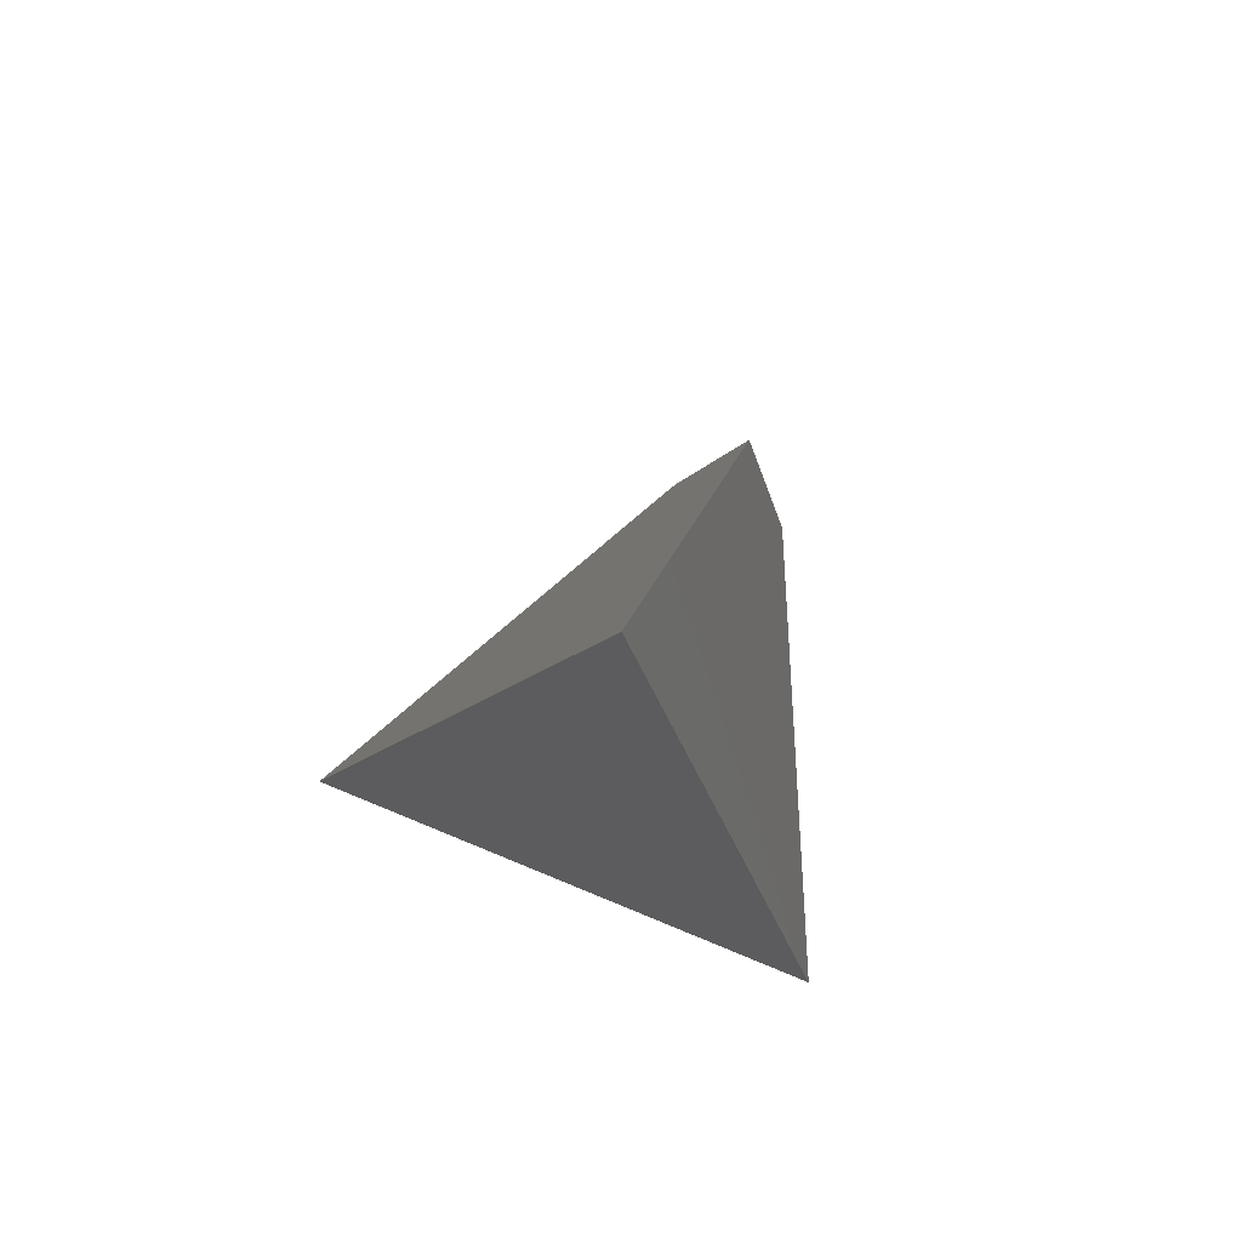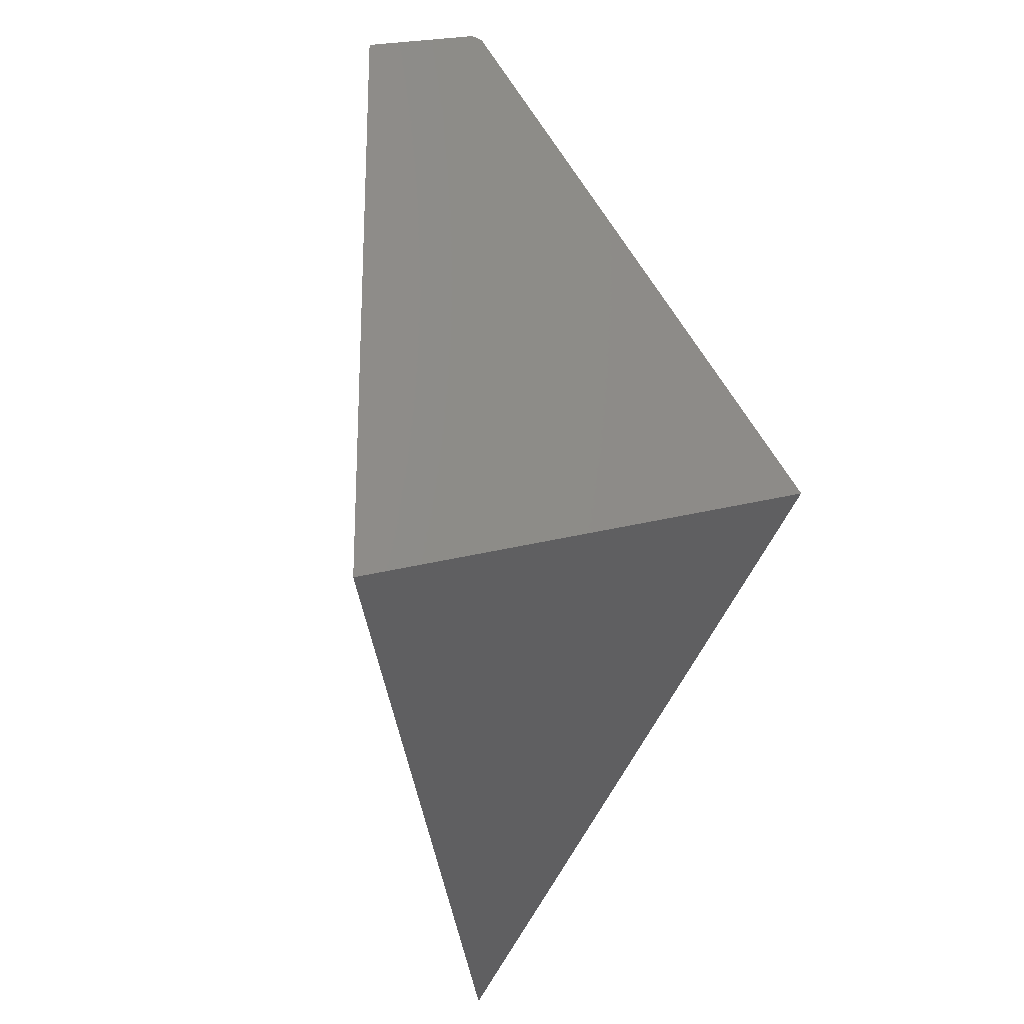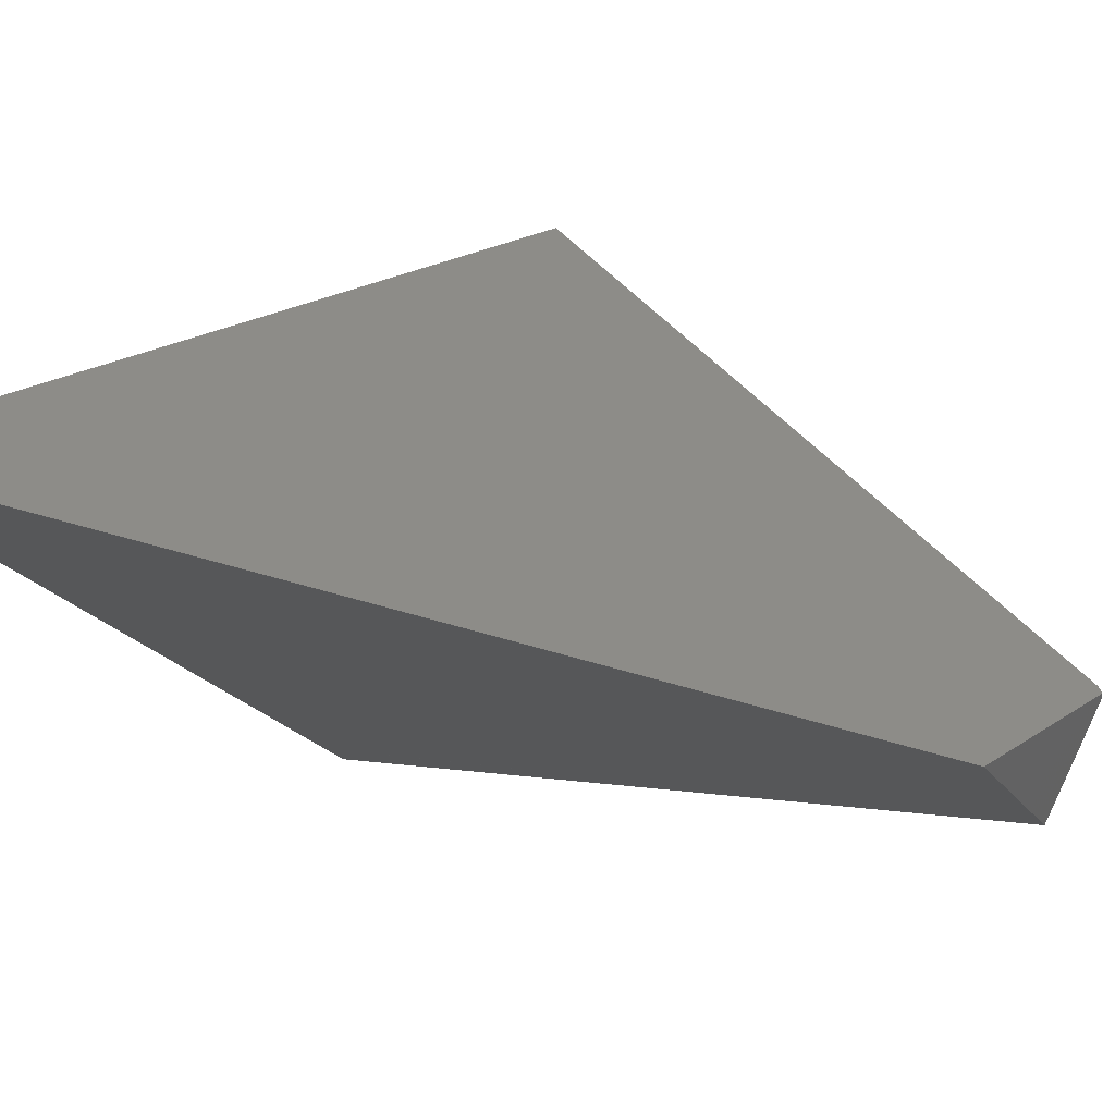
<metadata>
{"format":"stl","ext":"stl","renderer":"f3d","projection":"perspective","resolution":1024,"background":"white","views":[{"elev":-43.5,"azim":45.0,"up":"+Y"},{"elev":-23.7,"azim":-140.0,"up":"+Y"},{"elev":41.6,"azim":97.5,"up":"+Z"}]}
</metadata>
<code>
# stl→obj: 70 verts, 1179 faces
v -0.643 0.6026 -0.573
v -0.643 0.6026 -0.5776
v -0.6468 0.6003 -0.5716
v -0.618 0.5871 -0.618
v -0.6026 0.5776 -0.643
v -0.6412 0.6014 -0.5723
v -0.6393 0.6003 -0.5716
v -0.5786 0.5628 -0.5486
v -0.4154 0.2221 -0.3401
v -0.5337 0.5351 -0.5316
v -0.412 0.2133 -0.3347
v -0.4069 0.1998 -0.3264
v -0.4119 0.2129 -0.3344
v -0.4038 0.1917 -0.3214
v -0.4037 0.1914 -0.3213
v -0.4018 0.1863 -0.3182
v -0.4037 0.1912 -0.3212
v -0.3515 0.05328 -0.2367
v -0.351 0.05201 -0.2359
v -0.3503 0.05008 -0.2348
v -0.3315 0.0003182 -0.2043
v -0.3314 0.0003327 -0.2043
v -0.5849 0.1563 -0.2998
v -0.5786 0.1524 -0.2974
v -0.5606 0.1413 -0.2906
v -0.5686 0.1462 -0.2936
v -0.5783 0.1523 -0.2973
v -0.5562 0.1386 -0.2889
v -0.55 0.1347 -0.2866
v -0.5497 0.1346 -0.2865
v -0.5432 0.1305 -0.284
v -0.5457 0.1321 -0.285
v -0.5496 0.1345 -0.2864
v -0.4312 0.06134 -0.2417
v -0.3863 0.03358 -0.2247
v -0.3855 0.03306 -0.2243
v -0.3842 0.03227 -0.2239
v -0.7688 0.2699 -0.3693
v -0.7712 0.2714 -0.3703
v -0.7446 0.255 -0.3602
v -0.6906 0.2216 -0.5007
v -0.637 0.1885 -0.5873
v -0.3325 0.0003296 -0.2043
v -0.332 -3.063e-17 -0.2041
v -0.332 -2.776e-17 -0.205
v -0.6345 0.187 -0.5914
v -0.6363 0.1881 -0.5884
v -0.618 0.1768 -0.618
v -0.6296 0.1839 -0.5993
v -0.6109 0.1724 -0.6296
v -0.6078 0.1705 -0.6345
v -0.6026 0.1672 -0.643
v -0.5941 0.162 -0.6293
v -0.5933 0.1615 -0.6279
v -0.5973 0.164 -0.6345
v -0.5972 0.1639 -0.6344
v -0.5911 0.1601 -0.6244
v -0.5864 0.1573 -0.6169
v -0.5871 0.1577 -0.618
v -0.5895 0.1591 -0.6218
v -0.5896 0.1592 -0.6219
v -0.5897 0.1593 -0.6221
v -0.5863 0.1572 -0.6166
v -0.4801 0.09151 -0.4448
v -0.4791 0.09094 -0.4433
v -0.3884 0.03486 -0.2964
v -0.332 1.735e-17 -0.2052
v -0.3877 0.03444 -0.2953
v -0.332 0 -0.205
v -0.332 9.812e-18 -0.205
f 1 2 3
f 1 2 2
f 2 4 2
f 4 5 2
f 5 5 2
f 5 5 2
f 5 5 2
f 5 5 2
f 5 5 2
f 5 5 2
f 5 5 2
f 5 5 2
f 5 5 2
f 5 5 2
f 5 5 2
f 5 5 2
f 5 5 2
f 5 5 2
f 5 5 2
f 5 5 2
f 5 5 2
f 5 5 2
f 1 6 3
f 1 6 2
f 7 6 3
f 7 6 2
f 7 7 3
f 7 7 2
f 7 8 2
f 9 8 10
f 10 8 2
f 10 5 9
f 10 5 2
f 5 9 11
f 11 5 5
f 5 9 11
f 11 5 5
f 5 5 2
f 5 12 13
f 13 5 5
f 5 12 13
f 13 5 5
f 5 5 2
f 5 13 11
f 11 5 5
f 5 13 11
f 11 5 5
f 5 5 2
f 5 12 14
f 14 5 5
f 5 12 14
f 14 5 5
f 5 5 2
f 5 14 15
f 15 5 5
f 5 14 15
f 15 5 5
f 5 5 2
f 5 15 15
f 15 5 5
f 5 15 15
f 15 5 5
f 5 5 2
f 5 15 15
f 15 5 5
f 5 15 15
f 15 5 5
f 5 5 2
f 5 15 15
f 15 5 5
f 5 15 15
f 15 5 5
f 5 5 2
f 5 15 15
f 15 5 5
f 5 15 15
f 15 5 5
f 5 5 2
f 5 16 17
f 17 5 5
f 5 16 17
f 17 5 5
f 5 5 2
f 5 17 15
f 15 5 5
f 5 17 15
f 15 5 5
f 5 5 2
f 5 5 2
f 5 5 2
f 5 5 2
f 5 5 2
f 5 16 18
f 18 5 5
f 5 16 18
f 18 5 5
f 5 5 2
f 5 18 19
f 19 5 5
f 5 18 19
f 19 5 5
f 5 5 2
f 5 5 2
f 5 5 2
f 5 5 2
f 5 5 2
f 5 19 19
f 19 5 5
f 5 19 19
f 19 5 5
f 5 5 2
f 5 19 19
f 19 5 5
f 5 19 19
f 19 5 5
f 5 5 2
f 5 19 19
f 19 5 5
f 5 19 19
f 19 5 5
f 5 5 2
f 5 19 19
f 19 5 5
f 5 19 19
f 19 5 5
f 5 5 2
f 5 5 2
f 5 5 2
f 20 5 5
f 20 5 5
f 5 5 2
f 5 20 19
f 19 5 5
f 5 20 19
f 19 5 5
f 5 5 2
f 21 5 20
f 20 22 21
f 21 5 20
f 20 22 21
f 23 9 11
f 11 23 24
f 24 23 23
f 25 26 12
f 25 26 23
f 27 13 12
f 12 26 27
f 27 26 23
f 27 13 11
f 11 27 24
f 24 27 23
f 25 28 12
f 25 28 23
f 29 14 12
f 12 28 29
f 29 28 23
f 29 14 15
f 15 29 30
f 30 29 23
f 30 30 15
f 30 30 23
f 30 15 15
f 15 30 30
f 30 15 15
f 15 30 30
f 30 30 23
f 30 30 15
f 30 30 23
f 30 15 15
f 15 30 30
f 30 15 15
f 15 30 30
f 30 30 23
f 30 15 15
f 15 30 30
f 30 15 15
f 15 30 30
f 30 30 23
f 30 30 15
f 30 30 23
f 30 15 15
f 15 30 30
f 30 15 15
f 15 30 30
f 30 30 23
f 30 30 15
f 30 30 23
f 30 15 15
f 15 30 30
f 30 15 15
f 15 30 30
f 30 30 23
f 30 15 15
f 15 30 30
f 30 15 15
f 15 30 30
f 30 30 23
f 31 32 16
f 31 32 23
f 33 17 16
f 16 32 33
f 33 32 23
f 33 17 15
f 15 33 30
f 30 33 23
f 31 34 16
f 31 34 23
f 35 18 16
f 16 34 35
f 35 34 23
f 35 18 19
f 19 35 36
f 36 35 23
f 36 36 19
f 36 36 23
f 36 19 19
f 19 36 36
f 36 19 19
f 19 36 36
f 36 36 23
f 36 36 19
f 36 36 23
f 36 19 19
f 19 36 36
f 36 19 19
f 19 36 36
f 36 36 23
f 36 19 19
f 19 36 36
f 36 19 19
f 19 36 36
f 36 36 23
f 36 36 19
f 36 36 23
f 36 19 19
f 19 36 36
f 36 19 19
f 19 36 36
f 36 36 23
f 36 36 19
f 36 36 23
f 36 19 19
f 19 36 36
f 36 19 19
f 19 36 36
f 36 36 23
f 36 19 19
f 19 36 36
f 36 19 19
f 19 36 36
f 36 36 23
f 37 20 19
f 19 37 36
f 36 37 23
f 38 7 3
f 3 38 39
f 39 38 23
f 40 8 7
f 7 38 40
f 40 38 23
f 40 8 9
f 9 23 40
f 40 23 23
f 39 41 3
f 39 41 23
f 42 41 3
f 42 41 23
f 43 22 20
f 20 43 37
f 37 43 23
f 44 43 22
f 44 43 23
f 44 45 22
f 44 45 23
f 46 2 3
f 3 47 46
f 46 47 23
f 47 42 3
f 47 42 23
f 48 4 2
f 2 49 48
f 48 49 23
f 46 49 2
f 46 49 23
f 48 4 5
f 5 50 48
f 48 50 23
f 50 51 5
f 50 51 23
f 52 51 5
f 52 51 23
f 52 5 5
f 5 52 52
f 52 5 5
f 5 52 52
f 52 52 23
f 52 52 5
f 52 52 23
f 52 5 5
f 5 52 52
f 52 5 5
f 5 52 52
f 52 52 23
f 52 52 5
f 52 52 23
f 52 51 5
f 52 51 23
f 52 5 5
f 5 52 52
f 52 5 5
f 5 52 52
f 52 52 23
f 52 52 5
f 52 52 23
f 52 5 5
f 5 52 52
f 52 5 5
f 5 52 52
f 52 52 23
f 52 52 5
f 52 52 23
f 52 5 5
f 5 52 52
f 52 5 5
f 5 52 52
f 52 52 23
f 52 52 5
f 52 52 23
f 52 5 5
f 5 52 52
f 52 5 5
f 5 52 52
f 52 52 23
f 52 52 5
f 52 52 23
f 53 54 5
f 53 54 23
f 53 5 5
f 5 53 53
f 53 5 5
f 5 53 53
f 53 53 23
f 53 53 5
f 53 53 23
f 53 5 5
f 5 53 53
f 53 5 5
f 5 53 53
f 53 53 23
f 53 53 5
f 53 53 23
f 53 54 5
f 53 54 23
f 53 5 5
f 5 53 53
f 53 5 5
f 5 53 53
f 53 53 23
f 53 53 5
f 53 53 23
f 53 5 5
f 5 53 53
f 53 5 5
f 5 53 53
f 53 53 23
f 53 53 5
f 53 53 23
f 55 52 5
f 55 52 23
f 55 5 5
f 5 55 55
f 55 5 5
f 5 55 55
f 55 55 23
f 55 55 5
f 55 55 23
f 55 5 5
f 5 55 55
f 55 5 5
f 5 55 55
f 55 55 23
f 55 55 5
f 55 55 23
f 55 52 5
f 55 52 23
f 55 5 5
f 5 55 55
f 55 5 5
f 5 55 55
f 55 55 23
f 55 55 5
f 55 55 23
f 55 5 5
f 5 55 55
f 55 5 5
f 5 55 55
f 55 55 23
f 55 55 5
f 55 55 23
f 56 55 5
f 56 55 23
f 56 5 5
f 5 56 56
f 56 5 5
f 5 56 56
f 56 56 23
f 56 56 5
f 56 56 23
f 56 5 5
f 5 56 56
f 56 5 5
f 5 56 56
f 56 56 23
f 56 56 5
f 56 56 23
f 56 55 5
f 56 55 23
f 56 5 5
f 5 56 56
f 56 5 5
f 5 56 56
f 56 56 23
f 56 56 5
f 56 56 23
f 56 5 5
f 5 56 56
f 56 5 5
f 5 56 56
f 56 56 23
f 56 56 5
f 56 56 23
f 56 53 5
f 56 53 23
f 56 5 5
f 5 56 56
f 56 5 5
f 5 56 56
f 56 56 23
f 56 56 5
f 56 56 23
f 56 5 5
f 5 56 56
f 56 5 5
f 5 56 56
f 56 56 23
f 56 56 5
f 56 56 23
f 56 53 5
f 56 53 23
f 56 5 5
f 5 56 56
f 56 5 5
f 5 56 56
f 56 56 23
f 56 56 5
f 56 56 23
f 56 5 5
f 5 56 56
f 56 5 5
f 5 56 56
f 56 56 23
f 56 56 5
f 56 56 23
f 56 56 5
f 56 56 23
f 56 5 5
f 5 56 56
f 56 5 5
f 5 56 56
f 56 56 23
f 56 56 5
f 56 56 23
f 56 5 5
f 5 56 56
f 56 5 5
f 5 56 56
f 56 56 23
f 56 56 5
f 56 56 23
f 56 56 5
f 56 56 23
f 56 5 5
f 5 56 56
f 56 5 5
f 5 56 56
f 56 56 23
f 56 56 5
f 56 56 23
f 56 5 5
f 5 56 56
f 56 5 5
f 5 56 56
f 56 56 23
f 56 56 5
f 56 56 23
f 54 57 5
f 54 57 23
f 54 5 5
f 5 54 54
f 54 5 5
f 5 54 54
f 54 54 23
f 54 54 5
f 54 54 23
f 54 5 5
f 5 54 54
f 54 5 5
f 5 54 54
f 54 54 23
f 54 54 5
f 54 54 23
f 54 57 5
f 54 57 23
f 54 5 5
f 5 54 54
f 54 5 5
f 5 54 54
f 54 54 23
f 54 54 5
f 54 54 23
f 54 5 5
f 5 54 54
f 54 5 5
f 5 54 54
f 54 54 23
f 54 54 5
f 54 54 23
f 58 59 5
f 58 59 23
f 58 5 5
f 5 58 58
f 58 5 5
f 5 58 58
f 58 58 23
f 58 58 5
f 58 58 23
f 58 5 5
f 5 58 58
f 58 5 5
f 5 58 58
f 58 58 23
f 58 58 5
f 58 58 23
f 58 59 5
f 58 59 23
f 58 5 5
f 5 58 58
f 58 5 5
f 5 58 58
f 58 58 23
f 58 58 5
f 58 58 23
f 58 5 5
f 5 58 58
f 58 5 5
f 5 58 58
f 58 58 23
f 58 58 5
f 58 58 23
f 58 58 5
f 58 58 23
f 58 5 5
f 5 58 58
f 58 5 5
f 5 58 58
f 58 58 23
f 58 58 5
f 58 58 23
f 58 5 5
f 5 58 58
f 58 5 5
f 5 58 58
f 58 58 23
f 58 58 5
f 58 58 23
f 58 58 5
f 58 58 23
f 58 5 5
f 5 58 58
f 58 5 5
f 5 58 58
f 58 58 23
f 58 58 5
f 58 58 23
f 58 5 5
f 5 58 58
f 58 5 5
f 5 58 58
f 58 58 23
f 58 58 5
f 58 58 23
f 59 60 5
f 59 60 23
f 59 5 5
f 5 59 59
f 59 5 5
f 5 59 59
f 59 59 23
f 59 59 5
f 59 59 23
f 59 5 5
f 5 59 59
f 59 5 5
f 5 59 59
f 59 59 23
f 59 59 5
f 59 59 23
f 59 60 5
f 59 60 23
f 59 5 5
f 5 59 59
f 59 5 5
f 5 59 59
f 59 59 23
f 59 59 5
f 59 59 23
f 59 5 5
f 5 59 59
f 59 5 5
f 5 59 59
f 59 59 23
f 59 59 5
f 59 59 23
f 59 59 5
f 59 59 23
f 59 5 5
f 5 59 59
f 59 5 5
f 5 59 59
f 59 59 23
f 59 59 5
f 59 59 23
f 59 5 5
f 5 59 59
f 59 5 5
f 5 59 59
f 59 59 23
f 59 59 5
f 59 59 23
f 59 59 5
f 59 59 23
f 59 5 5
f 5 59 59
f 59 5 5
f 5 59 59
f 59 59 23
f 59 59 5
f 59 59 23
f 59 5 5
f 5 59 59
f 59 5 5
f 5 59 59
f 59 59 23
f 59 59 5
f 59 59 23
f 61 60 5
f 61 60 23
f 61 5 5
f 5 61 61
f 61 5 5
f 5 61 61
f 61 61 23
f 61 61 5
f 61 61 23
f 61 5 5
f 5 61 61
f 61 5 5
f 5 61 61
f 61 61 23
f 61 61 5
f 61 61 23
f 61 60 5
f 61 60 23
f 61 5 5
f 5 61 61
f 61 5 5
f 5 61 61
f 61 61 23
f 61 61 5
f 61 61 23
f 61 5 5
f 5 61 61
f 61 5 5
f 5 61 61
f 61 61 23
f 61 61 5
f 61 61 23
f 61 61 5
f 61 61 23
f 61 5 5
f 5 61 61
f 61 5 5
f 5 61 61
f 61 61 23
f 61 61 5
f 61 61 23
f 61 5 5
f 5 61 61
f 61 5 5
f 5 61 61
f 61 61 23
f 61 61 5
f 61 61 23
f 61 61 5
f 61 61 23
f 61 5 5
f 5 61 61
f 61 5 5
f 5 61 61
f 61 61 23
f 61 61 5
f 61 61 23
f 61 5 5
f 5 61 61
f 61 5 5
f 5 61 61
f 61 61 23
f 61 61 5
f 61 61 23
f 57 62 5
f 57 62 23
f 57 5 5
f 5 57 57
f 57 5 5
f 5 57 57
f 57 57 23
f 57 57 5
f 57 57 23
f 57 5 5
f 5 57 57
f 57 5 5
f 5 57 57
f 57 57 23
f 57 57 5
f 57 57 23
f 57 62 5
f 57 62 23
f 57 5 5
f 5 57 57
f 57 5 5
f 5 57 57
f 57 57 23
f 57 57 5
f 57 57 23
f 57 5 5
f 5 57 57
f 57 5 5
f 5 57 57
f 57 57 23
f 57 57 5
f 57 57 23
f 57 57 5
f 57 57 23
f 57 5 5
f 5 57 57
f 57 5 5
f 5 57 57
f 57 57 23
f 57 57 5
f 57 57 23
f 57 5 5
f 5 57 57
f 57 5 5
f 5 57 57
f 57 57 23
f 57 57 5
f 57 57 23
f 57 57 5
f 57 57 23
f 57 5 5
f 5 57 57
f 57 5 5
f 5 57 57
f 57 57 23
f 57 57 5
f 57 57 23
f 57 5 5
f 5 57 57
f 57 5 5
f 5 57 57
f 57 57 23
f 57 57 5
f 57 57 23
f 61 62 5
f 61 62 23
f 61 5 5
f 5 61 61
f 61 5 5
f 5 61 61
f 61 61 23
f 61 61 5
f 61 61 23
f 61 5 5
f 5 61 61
f 61 5 5
f 5 61 61
f 61 61 23
f 61 61 5
f 61 61 23
f 61 62 5
f 61 62 23
f 61 5 5
f 5 61 61
f 61 5 5
f 5 61 61
f 61 61 23
f 61 61 5
f 61 61 23
f 61 5 5
f 5 61 61
f 61 5 5
f 5 61 61
f 61 61 23
f 61 61 5
f 61 61 23
f 61 61 5
f 61 61 23
f 61 5 5
f 5 61 61
f 61 5 5
f 5 61 61
f 61 61 23
f 61 61 5
f 61 61 23
f 61 5 5
f 5 61 61
f 61 5 5
f 5 61 61
f 61 61 23
f 61 61 5
f 61 61 23
f 61 61 5
f 61 61 23
f 61 5 5
f 5 61 61
f 61 5 5
f 5 61 61
f 61 61 23
f 61 61 5
f 61 61 23
f 61 5 5
f 5 61 61
f 61 5 5
f 5 61 61
f 61 61 23
f 61 61 5
f 61 61 23
f 63 64 5
f 63 64 23
f 63 5 5
f 5 63 63
f 63 5 5
f 5 63 63
f 63 63 23
f 63 63 5
f 63 63 23
f 63 5 5
f 5 63 63
f 63 5 5
f 5 63 63
f 63 63 23
f 63 63 5
f 63 63 23
f 63 64 5
f 63 64 23
f 63 5 5
f 5 63 63
f 63 5 5
f 5 63 63
f 63 63 23
f 63 63 5
f 63 63 23
f 63 5 5
f 5 63 63
f 63 5 5
f 5 63 63
f 63 63 23
f 63 63 5
f 63 63 23
f 58 63 5
f 58 63 23
f 58 5 5
f 5 58 58
f 58 5 5
f 5 58 58
f 58 58 23
f 58 58 5
f 58 58 23
f 58 5 5
f 5 58 58
f 58 5 5
f 5 58 58
f 58 58 23
f 58 58 5
f 58 58 23
f 58 63 5
f 58 63 23
f 58 5 5
f 5 58 58
f 58 5 5
f 5 58 58
f 58 58 23
f 58 58 5
f 58 58 23
f 58 5 5
f 5 58 58
f 58 5 5
f 5 58 58
f 58 58 23
f 58 58 5
f 58 58 23
f 65 66 5
f 65 66 23
f 65 5 5
f 5 65 65
f 65 5 5
f 5 65 65
f 65 65 23
f 65 65 5
f 65 65 23
f 65 5 5
f 5 65 65
f 65 5 5
f 5 65 65
f 65 65 23
f 65 65 5
f 65 65 23
f 65 66 5
f 65 66 23
f 65 5 5
f 5 65 65
f 65 5 5
f 5 65 65
f 65 65 23
f 65 65 5
f 65 65 23
f 65 5 5
f 5 65 65
f 65 5 5
f 5 65 65
f 65 65 23
f 65 65 5
f 65 65 23
f 65 64 5
f 65 64 23
f 65 5 5
f 5 65 65
f 65 5 5
f 5 65 65
f 65 65 23
f 65 65 5
f 65 65 23
f 65 5 5
f 5 65 65
f 65 5 5
f 5 65 65
f 65 65 23
f 65 65 5
f 65 65 23
f 65 64 5
f 65 64 23
f 65 5 5
f 5 65 65
f 65 5 5
f 5 65 65
f 65 65 23
f 65 65 5
f 65 65 23
f 65 5 5
f 5 65 65
f 65 5 5
f 5 65 65
f 65 65 23
f 65 65 5
f 65 65 23
f 66 66 5
f 66 66 23
f 66 5 5
f 5 66 66
f 66 5 5
f 5 66 66
f 66 66 23
f 66 66 5
f 66 66 23
f 66 5 5
f 5 66 66
f 66 5 5
f 5 66 66
f 66 66 23
f 66 66 5
f 66 66 23
f 66 66 5
f 66 66 23
f 66 5 5
f 5 66 66
f 66 5 5
f 5 66 66
f 66 66 23
f 66 66 5
f 66 66 23
f 66 5 5
f 5 66 66
f 66 5 5
f 5 66 66
f 66 66 23
f 66 66 5
f 66 66 23
f 66 66 5
f 66 66 23
f 66 5 5
f 5 66 66
f 66 5 5
f 5 66 66
f 66 66 23
f 66 66 5
f 66 66 23
f 66 5 5
f 5 66 66
f 66 5 5
f 5 66 66
f 66 66 23
f 66 66 5
f 66 66 23
f 66 66 5
f 66 66 23
f 66 5 5
f 5 66 66
f 66 5 5
f 5 66 66
f 66 66 23
f 66 66 5
f 66 66 23
f 66 5 5
f 5 66 66
f 66 5 5
f 5 66 66
f 66 66 23
f 66 66 5
f 66 66 23
f 66 66 5
f 66 66 23
f 66 5 5
f 5 66 66
f 66 5 5
f 5 66 66
f 66 66 23
f 66 66 5
f 66 66 23
f 66 5 5
f 5 66 66
f 66 5 5
f 5 66 66
f 66 66 23
f 66 66 5
f 66 66 23
f 66 66 5
f 66 66 23
f 66 5 5
f 5 66 66
f 66 5 5
f 5 66 66
f 66 66 23
f 66 66 5
f 66 66 23
f 66 5 5
f 5 66 66
f 66 5 5
f 5 66 66
f 66 66 23
f 66 66 5
f 66 66 23
f 66 66 5
f 66 66 23
f 66 5 5
f 5 66 66
f 66 5 5
f 5 66 66
f 66 66 23
f 66 66 5
f 66 66 23
f 66 5 5
f 5 66 66
f 66 5 5
f 5 66 66
f 66 66 23
f 66 66 5
f 66 66 23
f 66 66 5
f 66 66 23
f 66 5 5
f 5 66 66
f 66 5 5
f 5 66 66
f 66 66 23
f 66 66 5
f 66 66 23
f 66 5 5
f 5 66 66
f 66 5 5
f 5 66 66
f 66 66 23
f 66 66 5
f 66 66 23
f 67 21 5
f 5 68 67
f 67 68 23
f 67 45 21
f 67 45 23
f 68 5 5
f 5 68 68
f 68 5 5
f 5 68 68
f 68 68 23
f 68 68 5
f 68 68 23
f 68 5 5
f 5 68 68
f 68 5 5
f 5 68 68
f 68 68 23
f 68 68 5
f 68 68 23
f 67 21 5
f 5 68 67
f 67 68 23
f 67 45 21
f 67 45 23
f 68 5 5
f 5 68 68
f 68 5 5
f 5 68 68
f 68 68 23
f 68 68 5
f 68 68 23
f 68 5 5
f 5 68 68
f 68 5 5
f 5 68 68
f 68 68 23
f 68 68 5
f 68 68 23
f 66 68 5
f 66 68 23
f 66 5 5
f 5 66 66
f 66 5 5
f 5 66 66
f 66 66 23
f 66 66 5
f 66 66 23
f 66 5 5
f 5 66 66
f 66 5 5
f 5 66 66
f 66 66 23
f 66 66 5
f 66 66 23
f 66 68 5
f 66 68 23
f 66 5 5
f 5 66 66
f 66 5 5
f 5 66 66
f 66 66 23
f 66 66 5
f 66 66 23
f 66 5 5
f 5 66 66
f 66 5 5
f 5 66 66
f 66 66 23
f 66 66 5
f 66 66 23
f 69 21 22
f 22 69 70
f 70 69 23
f 45 21 22
f 22 45 70
f 70 45 23

</code>
